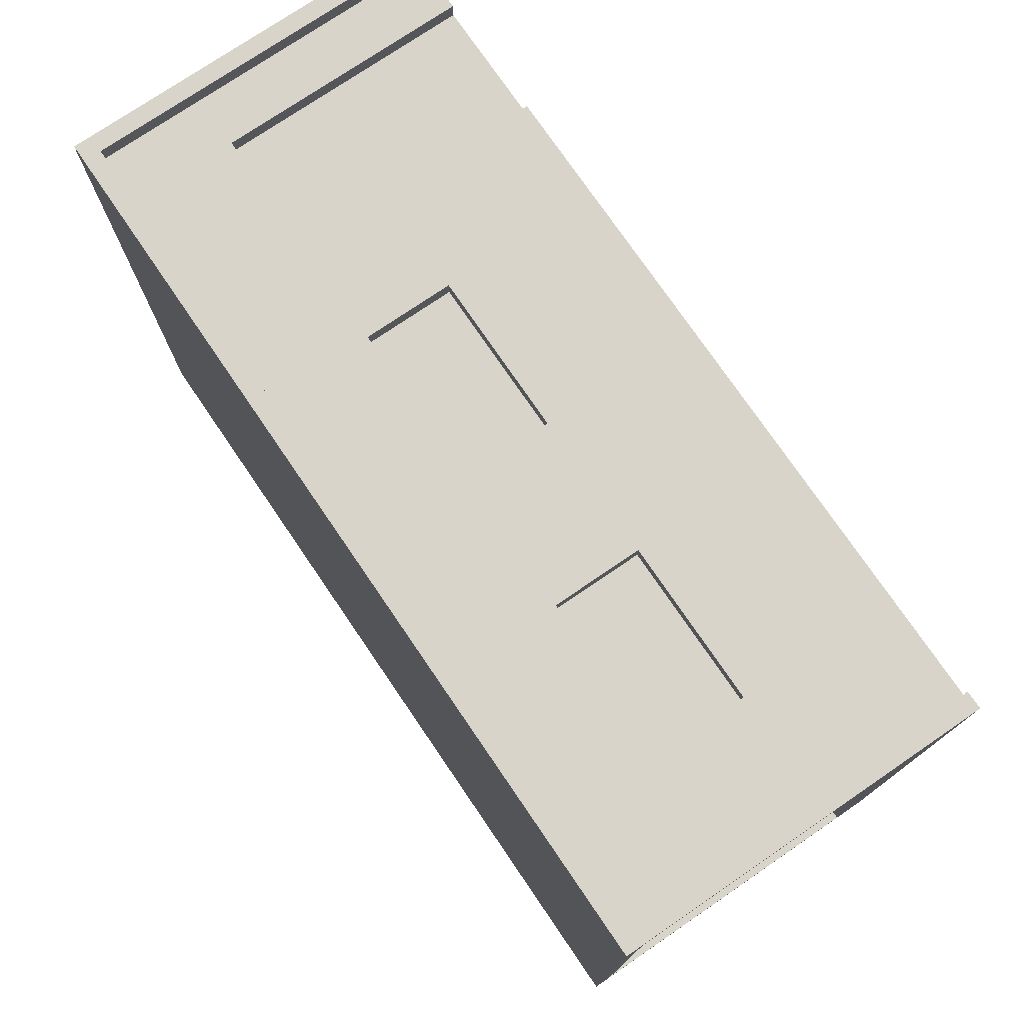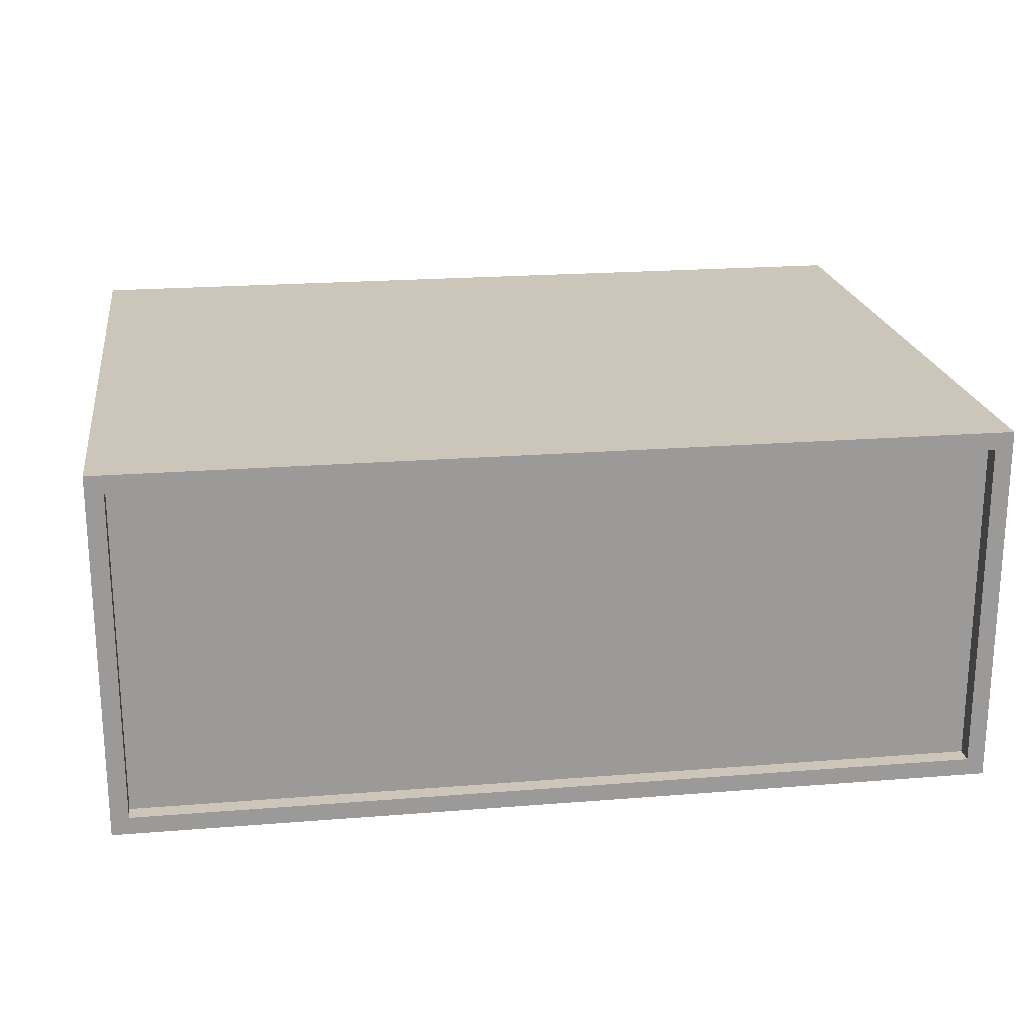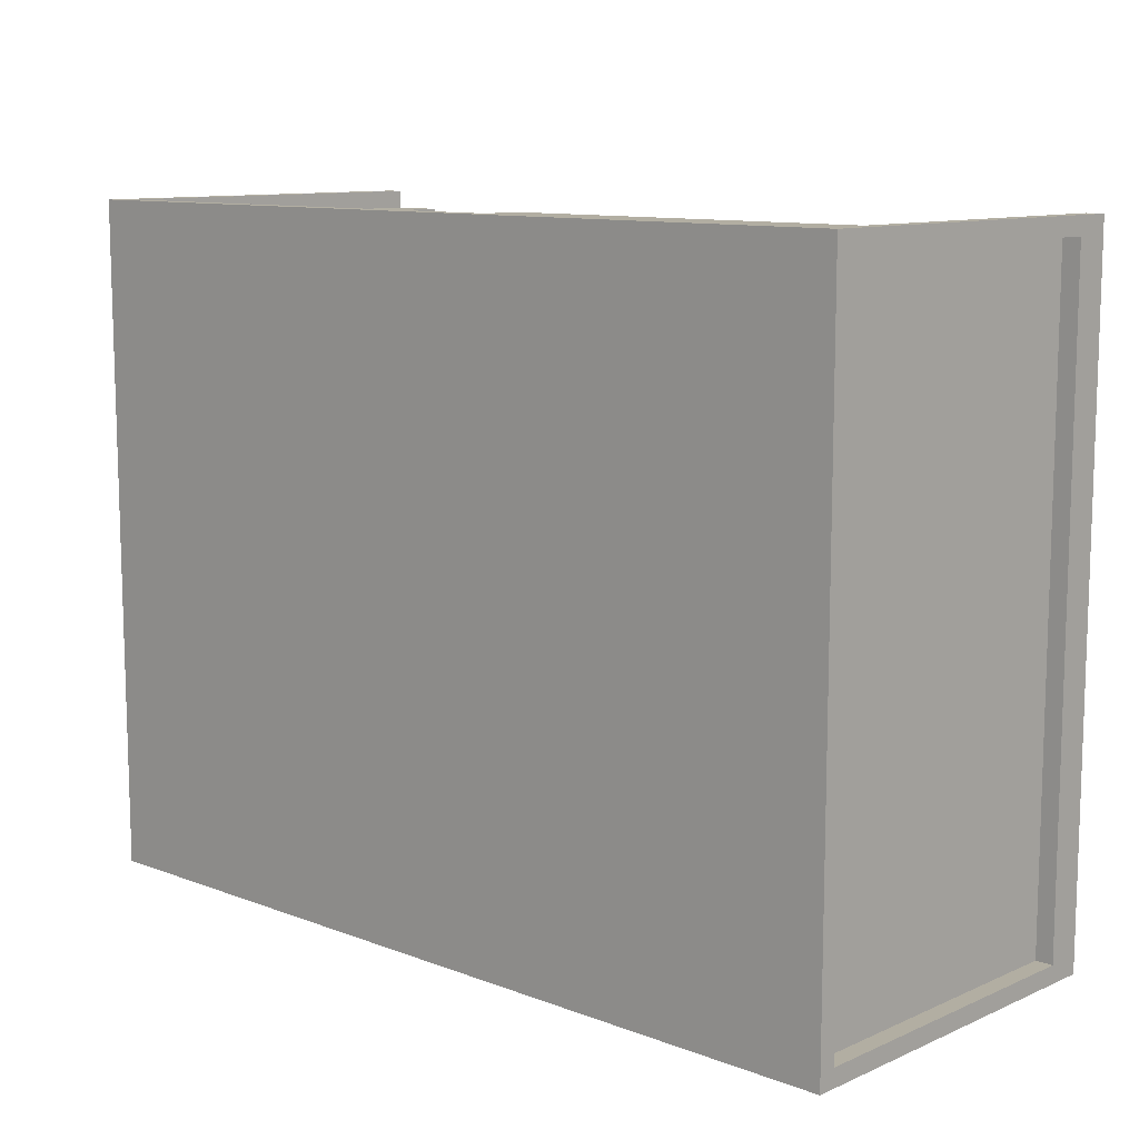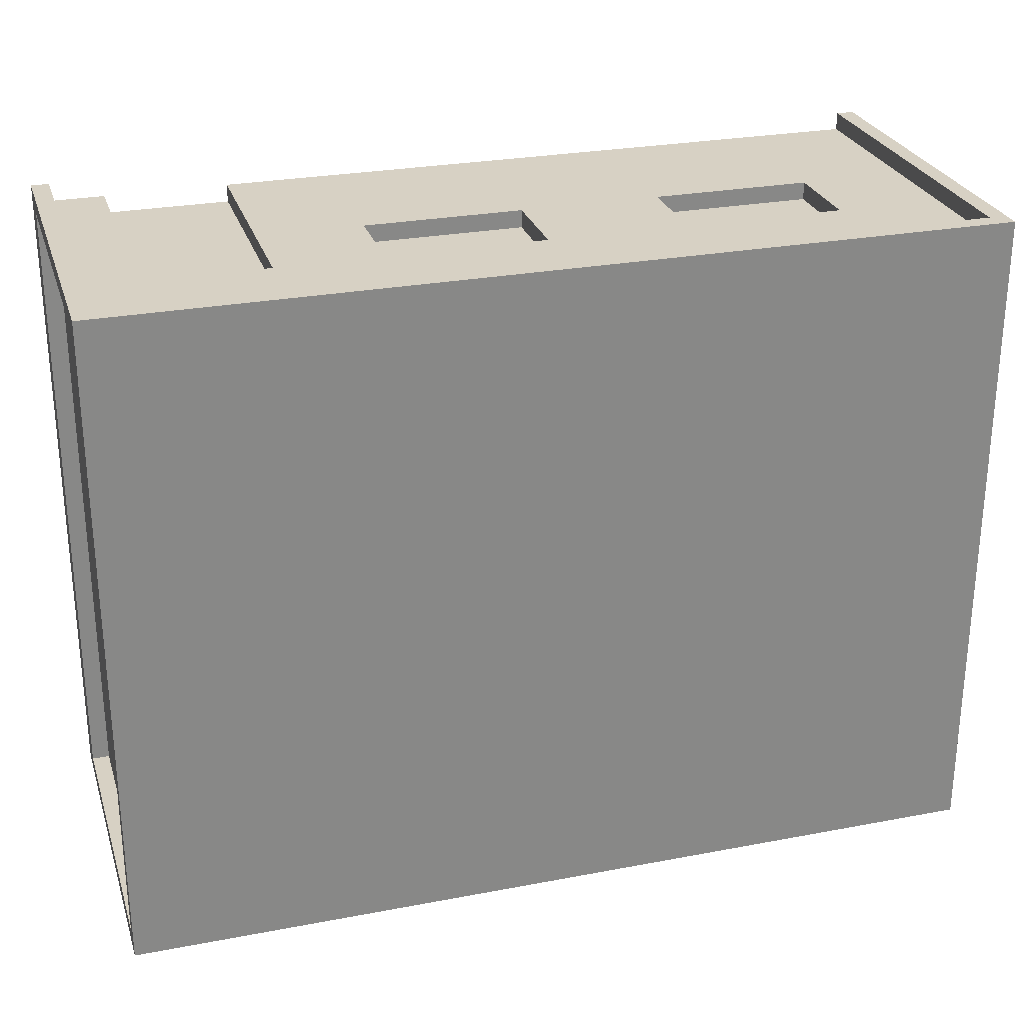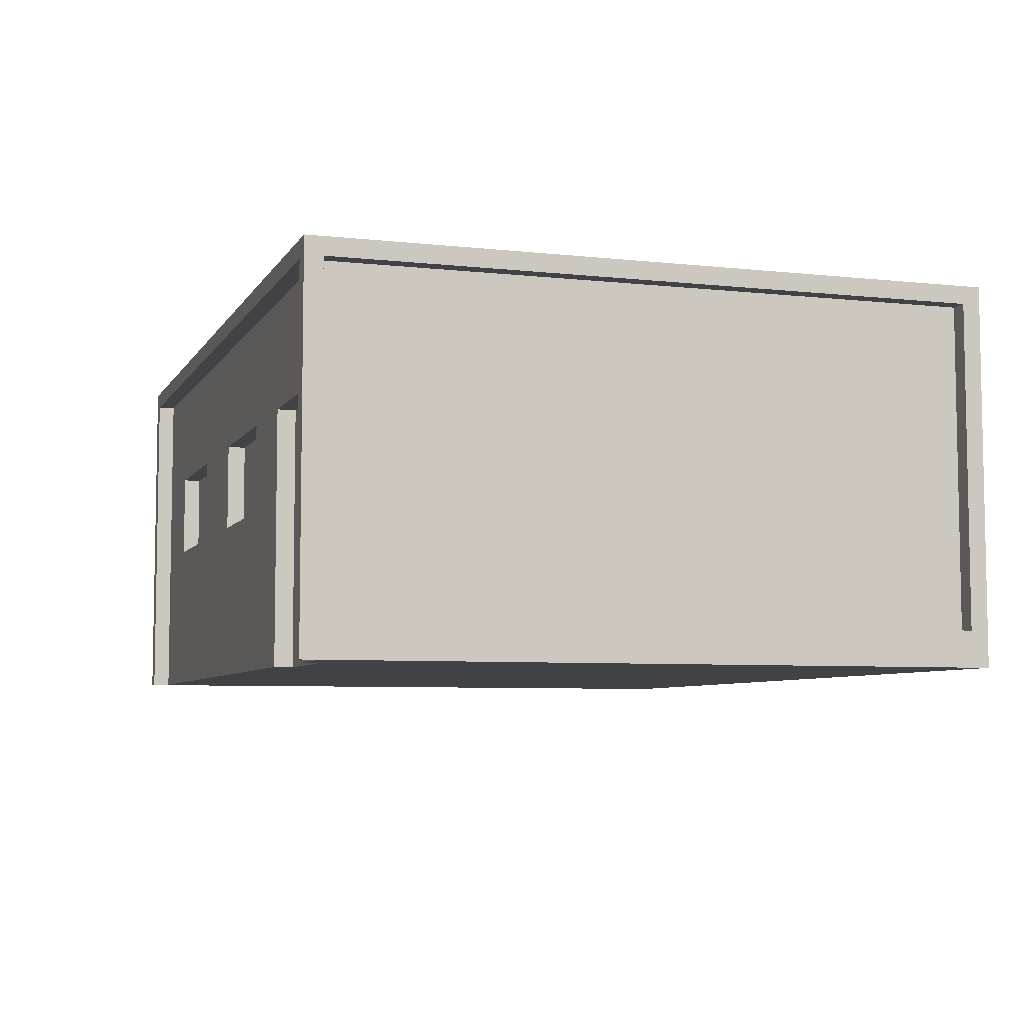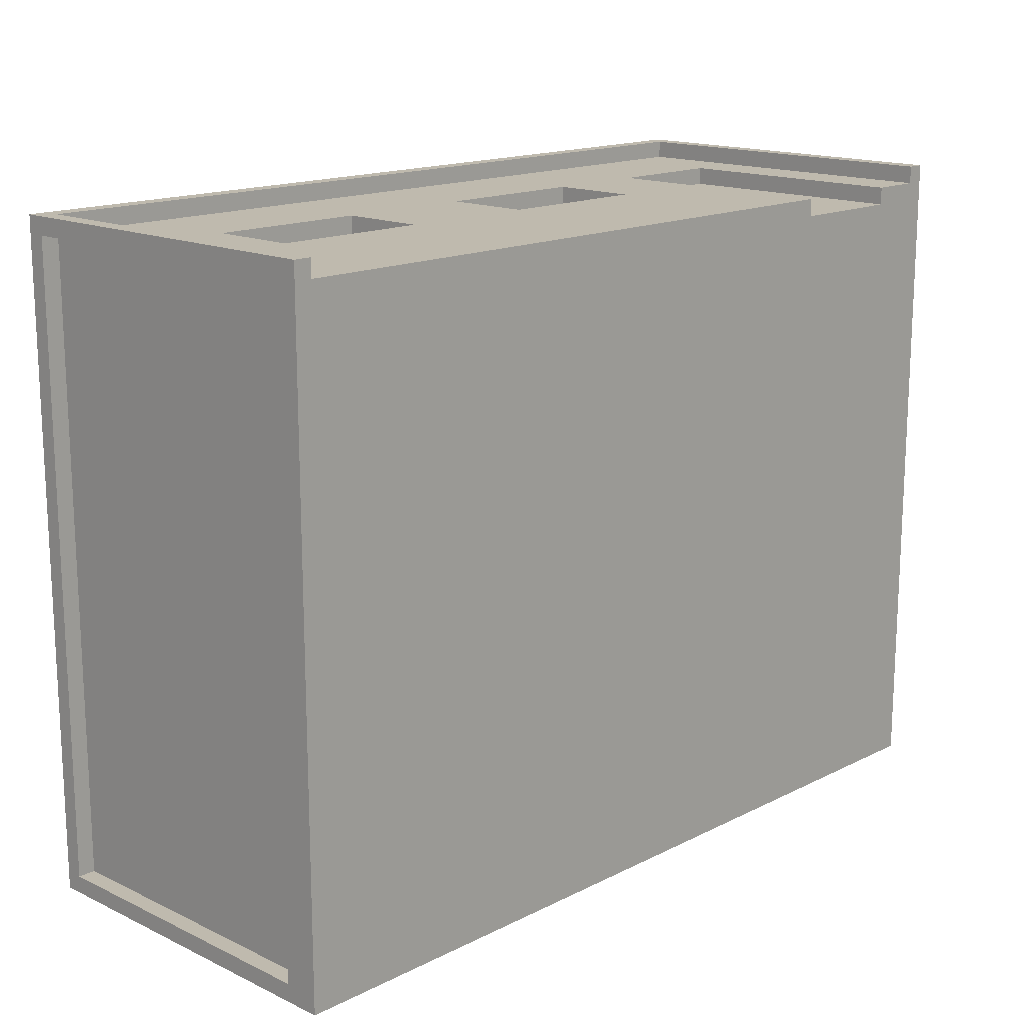
<metadata>
{"format":"obj","ext":"obj","renderer":"f3d","projection":"perspective","resolution":1024,"background":"white","views":[{"elev":75.6,"azim":-124.3,"up":"+Z"},{"elev":20.9,"azim":171.8,"up":"+Y"},{"elev":10.7,"azim":-136.9,"up":"+Z"},{"elev":27.1,"azim":163.6,"up":"+Z"},{"elev":-6.4,"azim":71.9,"up":"+Y"},{"elev":15.8,"azim":-45.9,"up":"+Z"}]}
</metadata>
<code>
g church6-23
v -25 0 19
v -25 0 -19
v -25 2 18
v -25 2 -18
v -25 20 18
v -25 20 -18
v -25 21 19
v -25 21 -19
v -24 2 18
v -24 2 -18
v -24 20 18
v -24 20 -18
v -9 9 18
v -9 9 17
v -9 14 18
v -9 14 17
v 8 9 18
v 8 9 17
v 8 14 18
v 8 14 17
v 21 0 18
v 21 0 17
v 21 14 18
v 21 14 17
v 24 0 19
v 24 0 18
v 24 1 -18
v 24 1 -19
v 24 20 19
v 24 20 18
v 24 20 -18
v 24 20 -19
v -24 0 19
v -24 0 18
v -24 1 -18
v -24 1 -19
v -24 20 19
v -24 20 18
v -24 20 -18
v -24 20 -19
v -18 9 18
v -18 9 17
v -18 14 18
v -18 14 17
v -1 9 18
v -1 9 17
v -1 14 18
v -1 14 17
v 14 0 18
v 14 0 17
v 14 14 18
v 14 14 17
v 24 2 18
v 24 2 -18
v 24 20 18
v 24 20 -18
v 25 0 19
v 25 0 -19
v 25 2 18
v 25 2 -18
v 25 20 18
v 25 20 -18
v 25 21 19
v 25 21 -19
v -25 0 19
v -25 21 19
v -24 0 19
v -24 20 19
v 24 0 19
v 24 20 19
v 25 0 19
v 25 21 19
v -24 0 18
v -24 20 18
v -18 9 18
v -18 14 18
v -9 9 18
v -9 14 18
v -1 9 18
v -1 14 18
v 8 9 18
v 8 14 18
v 14 0 18
v 14 14 18
v 21 0 18
v 21 14 18
v 24 0 18
v 24 20 18
v -18 9 17
v -18 14 17
v -9 9 17
v -9 14 17
v -1 9 17
v -1 14 17
v 8 9 17
v 8 14 17
v 14 0 17
v 14 14 17
v 21 0 17
v 21 14 17
v -25 2 -18
v -25 20 -18
v -24 2 -18
v -24 20 -18
v 24 2 -18
v 24 20 -18
v 25 2 -18
v 25 20 -18
v -25 2 18
v -25 20 18
v -24 2 18
v -24 20 18
v 24 2 18
v 24 20 18
v 25 2 18
v 25 20 18
v -24 1 -18
v -24 20 -18
v 24 1 -18
v 24 20 -18
v -25 0 -19
v -25 21 -19
v -24 1 -19
v -24 20 -19
v 24 1 -19
v 24 20 -19
v 25 0 -19
v 25 21 -19
v -25 0 19
v -24 0 19
v 24 0 19
v 25 0 19
v -24 0 18
v 14 0 18
v 21 0 18
v 24 0 18
v 14 0 17
v 21 0 17
v -25 0 -19
v 25 0 -19
v -18 14 18
v -9 14 18
v -1 14 18
v 8 14 18
v 14 14 18
v 21 14 18
v -18 14 17
v -9 14 17
v -1 14 17
v 8 14 17
v 14 14 17
v 21 14 17
v -24 20 19
v 24 20 19
v -25 20 18
v -24 20 18
v 24 20 18
v 25 20 18
v -25 20 -18
v -24 20 -18
v 24 20 -18
v 25 20 -18
v -24 20 -19
v 24 20 -19
v -24 1 -18
v 24 1 -18
v -24 1 -19
v 24 1 -19
v -25 2 18
v -24 2 18
v 24 2 18
v 25 2 18
v -25 2 -18
v -24 2 -18
v 24 2 -18
v 25 2 -18
v -18 9 18
v -9 9 18
v -1 9 18
v 8 9 18
v -18 9 17
v -9 9 17
v -1 9 17
v 8 9 17
v -25 21 19
v 25 21 19
v -22 21 18
v 24 21 18
v -22 21 9
v 24 21 9
v -22 21 -9
v 24 21 -9
v -22 21 -18
v 24 21 -18
v -25 21 -19
v 25 21 -19
f 3 2 1
f 4 2 3
f 5 3 1
f 6 2 4
f 7 5 1
f 7 6 5
f 8 2 6
f 8 6 7
f 11 10 9
f 12 10 11
f 15 14 13
f 16 14 15
f 19 18 17
f 20 18 19
f 23 22 21
f 24 22 23
f 29 26 25
f 30 26 29
f 31 28 27
f 32 28 31
f 33 34 37
f 37 34 38
f 35 36 39
f 39 36 40
f 41 42 43
f 43 42 44
f 45 46 47
f 47 46 48
f 49 50 51
f 51 50 52
f 53 54 55
f 55 54 56
f 57 58 59
f 59 58 60
f 57 59 61
f 60 58 62
f 57 61 63
f 61 62 63
f 62 58 64
f 63 62 64
f 67 66 65
f 68 66 67
f 70 66 68
f 71 70 69
f 72 66 70
f 72 70 71
f 75 74 73
f 76 74 75
f 77 75 73
f 78 74 76
f 79 77 73
f 79 78 77
f 80 74 78
f 80 78 79
f 81 79 73
f 82 74 80
f 83 81 73
f 83 82 81
f 84 74 82
f 84 82 83
f 86 74 84
f 87 86 85
f 88 74 86
f 88 86 87
f 91 90 89
f 92 90 91
f 95 94 93
f 96 94 95
f 99 98 97
f 100 98 99
f 103 102 101
f 104 102 103
f 107 106 105
f 108 106 107
f 109 110 111
f 111 110 112
f 113 114 115
f 115 114 116
f 117 118 119
f 119 118 120
f 121 122 123
f 123 122 124
f 121 123 125
f 124 122 126
f 121 125 127
f 125 126 127
f 126 122 128
f 127 126 128
f 133 130 129
f 136 132 131
f 137 134 133
f 138 136 135
f 139 137 133
f 139 138 137
f 139 133 129
f 140 136 138
f 140 138 139
f 140 132 136
f 147 142 141
f 148 142 147
f 149 144 143
f 150 144 149
f 151 146 145
f 152 146 151
f 156 154 153
f 157 154 156
f 159 156 155
f 160 156 159
f 161 158 157
f 162 158 161
f 163 161 160
f 164 161 163
f 165 166 167
f 167 166 168
f 169 170 173
f 173 170 174
f 171 172 175
f 175 172 176
f 177 178 181
f 181 178 182
f 179 180 183
f 183 180 184
f 185 186 187
f 187 186 188
f 185 187 189
f 187 188 189
f 188 186 190
f 189 188 190
f 185 189 191
f 189 190 191
f 190 186 192
f 191 190 192
f 185 191 193
f 191 192 193
f 192 186 194
f 193 192 194
f 185 193 195
f 193 194 195
f 194 186 196
f 195 194 196

</code>
